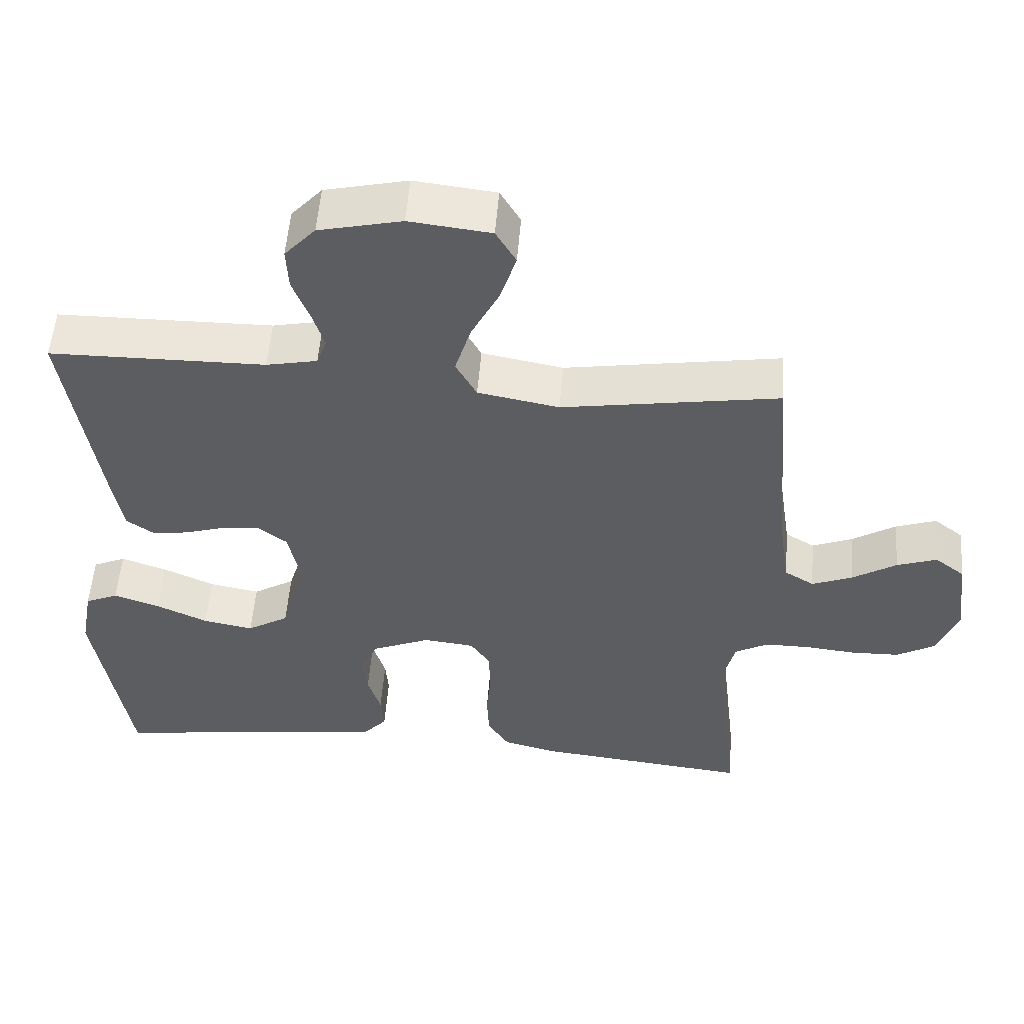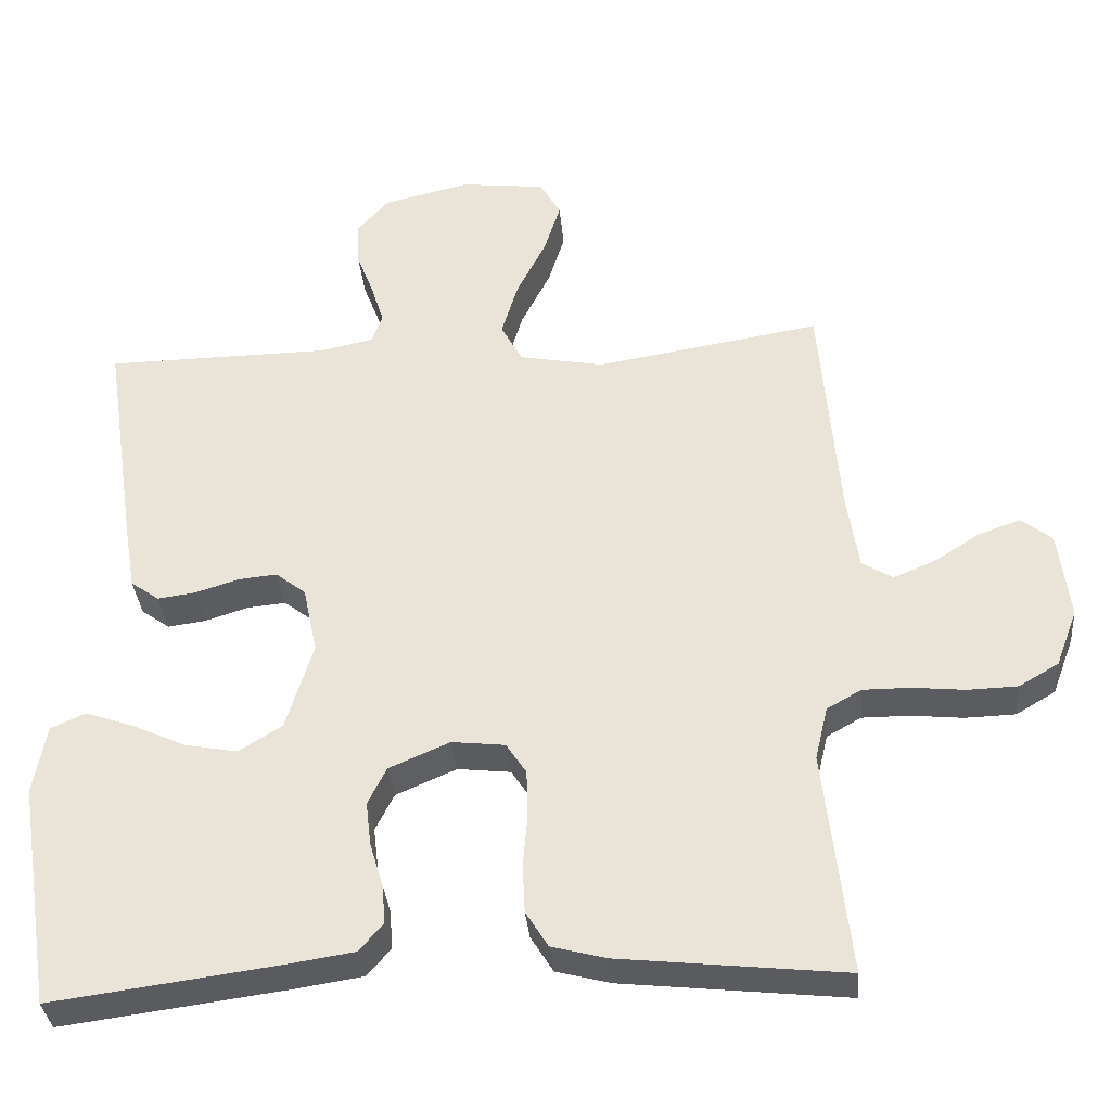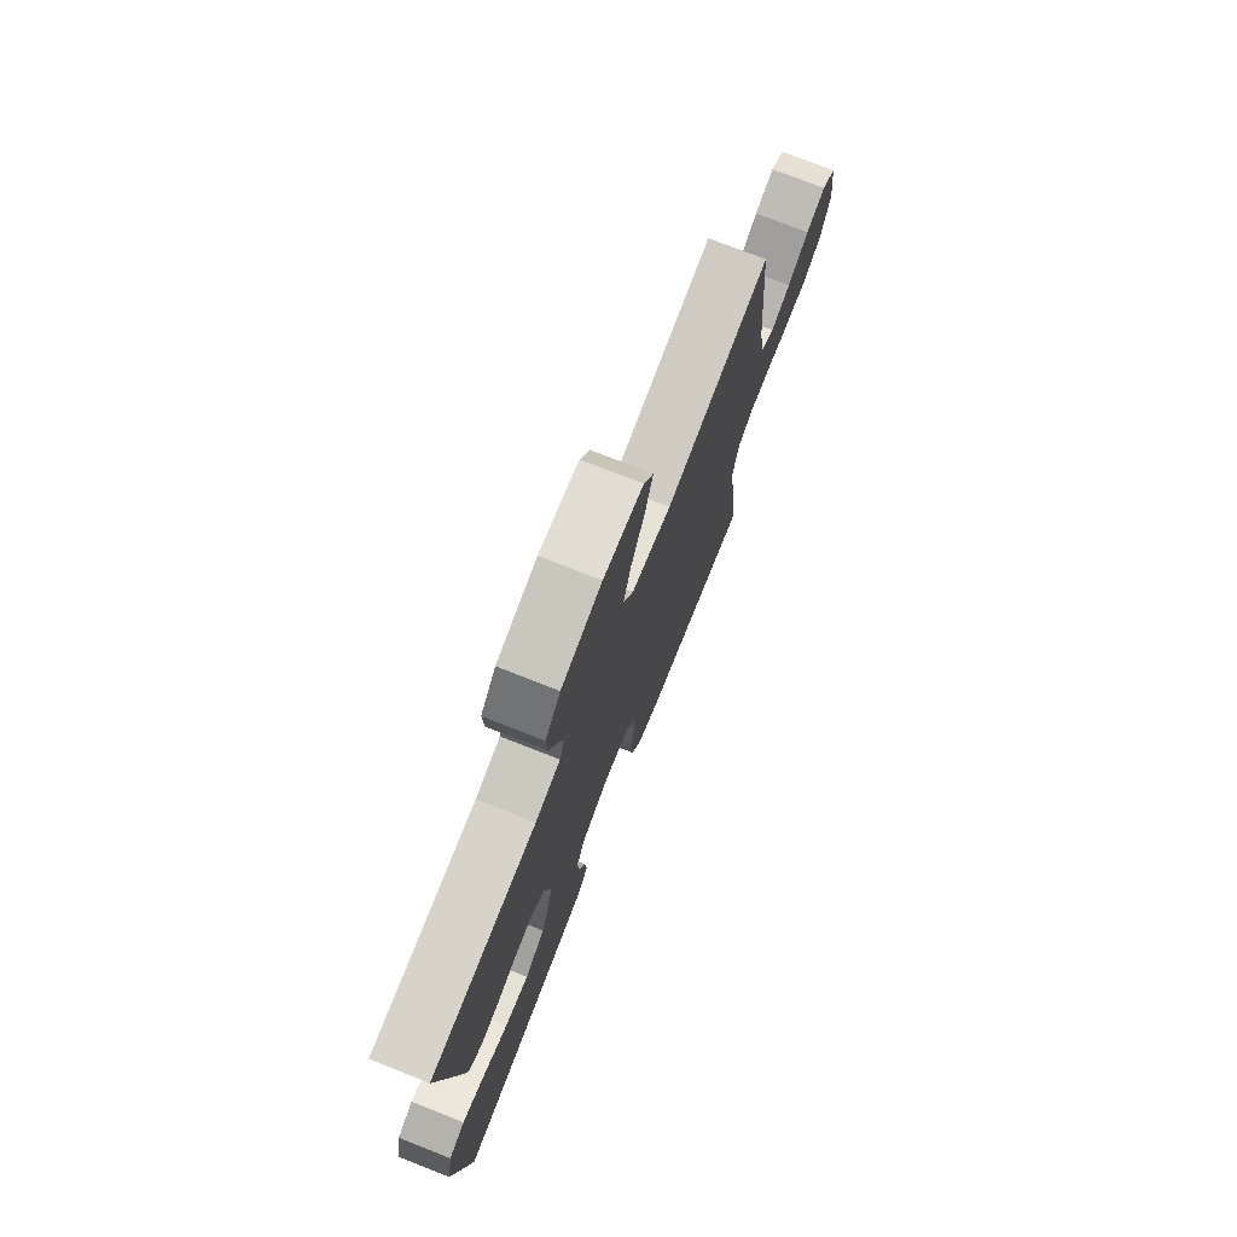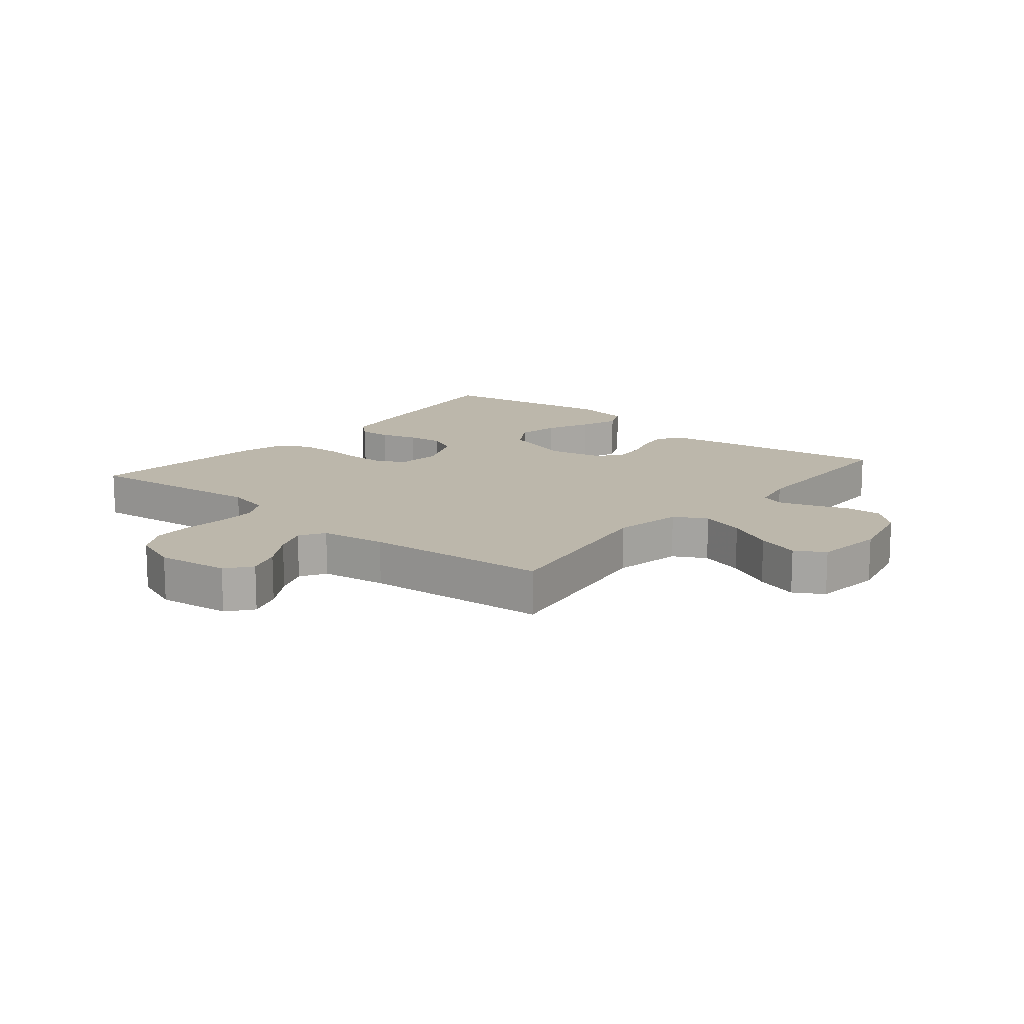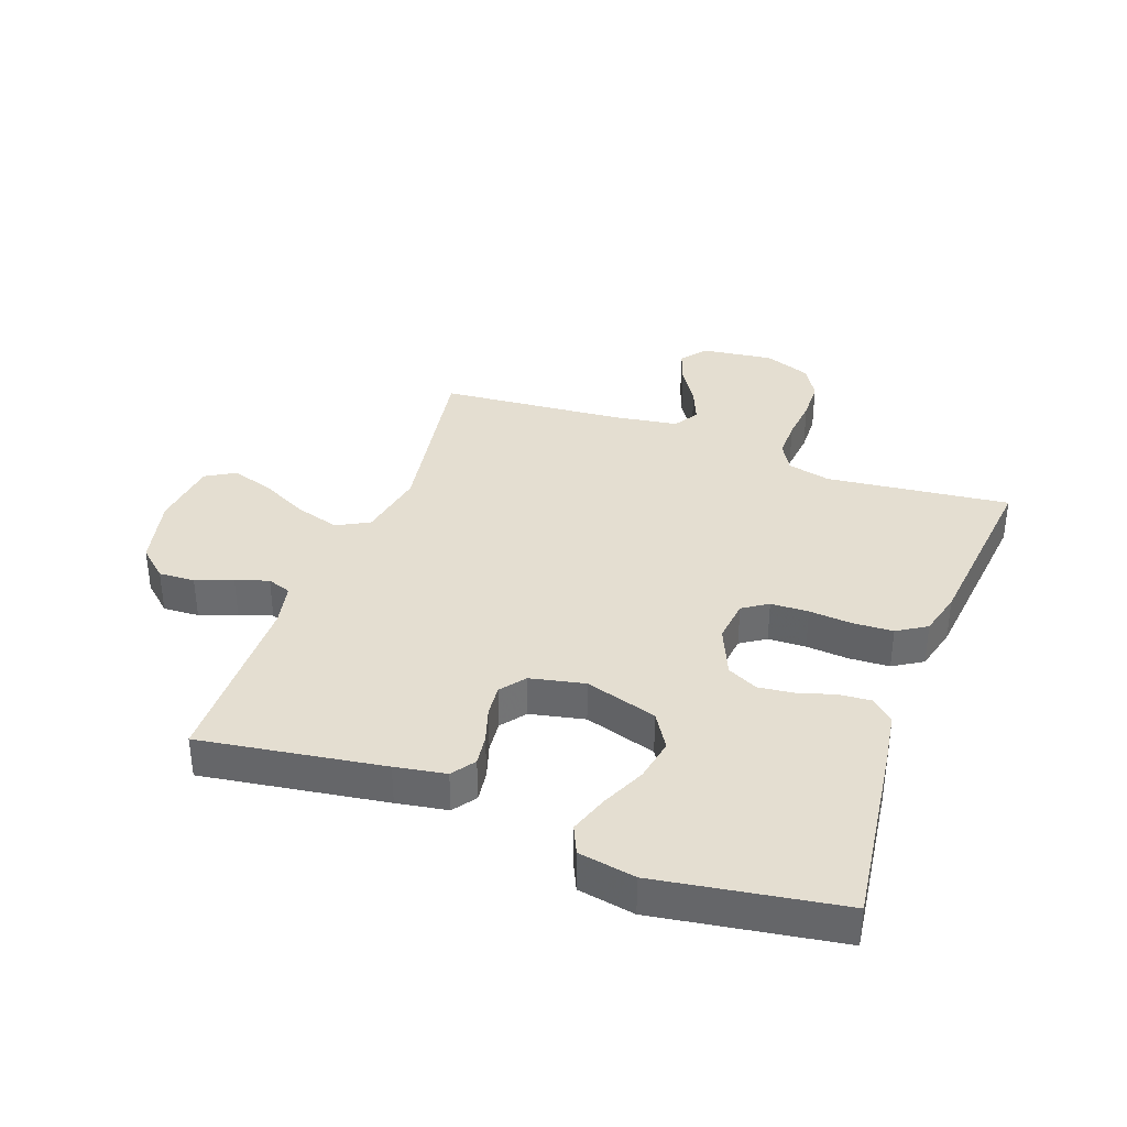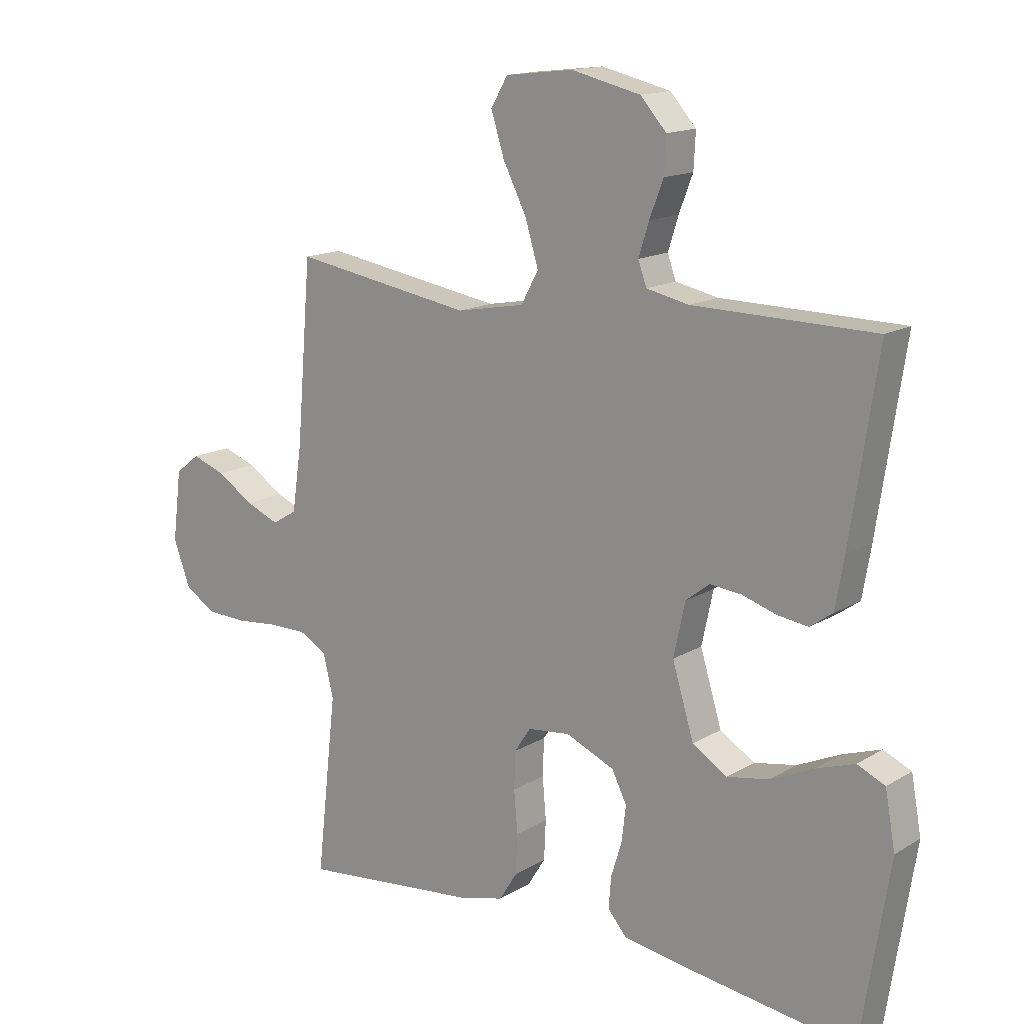
<metadata>
{"format":"obj","ext":"obj","renderer":"f3d","projection":"perspective","resolution":1024,"background":"white","views":[{"elev":53.9,"azim":-175.5,"up":"+Z"},{"elev":-34.4,"azim":-175.1,"up":"+Z"},{"elev":75.0,"azim":111.5,"up":"+Z"},{"elev":14.4,"azim":-50.3,"up":"+Y"},{"elev":36.4,"azim":110.0,"up":"+Y"},{"elev":15.0,"azim":38.4,"up":"+Z"}]}
</metadata>
<code>
v -0.5 0.07 0.5
v -0.2 0.07 0.451
v -0.087 0.07 0.472
v -0.058 0.07 0.525
v -0.08 0.07 0.598
v -0.119 0.07 0.675
v -0.141 0.07 0.745
v -0.113 0.07 0.793
v 0 0.07 0.806
v 0.115 0.07 0.779
v 0.158 0.07 0.731
v 0.155 0.07 0.672
v 0.132 0.07 0.612
v 0.115 0.07 0.558
v 0.129 0.07 0.519
v 0.2 0.07 0.504
v 0.5 0.07 0.5
v 0.455 0.07 0.2
v 0.441 0.07 0.117
v 0.403 0.07 0.09
v 0.352 0.07 0.097
v 0.295 0.07 0.115
v 0.243 0.07 0.12
v 0.203 0.07 0.089
v 0.184 0.07 0
v 0.22 0.07 -0.118
v 0.278 0.07 -0.154
v 0.348 0.07 -0.141
v 0.42 0.07 -0.108
v 0.484 0.07 -0.086
v 0.53 0.07 -0.107
v 0.547 0.07 -0.2
v 0.5 0.07 -0.5
v 0.2 0.07 -0.46
v 0.109 0.07 -0.446
v 0.077 0.07 -0.409
v 0.081 0.07 -0.357
v 0.099 0.07 -0.298
v 0.106 0.07 -0.239
v 0.081 0.07 -0.189
v 0 0.07 -0.154
v -0.071 0.07 -0.162
v -0.098 0.07 -0.203
v -0.1 0.07 -0.265
v -0.094 0.07 -0.335
v -0.097 0.07 -0.401
v -0.127 0.07 -0.449
v -0.2 0.07 -0.468
v -0.5 0.07 -0.5
v -0.466 0.07 -0.2
v -0.483 0.07 -0.129
v -0.529 0.07 -0.103
v -0.592 0.07 -0.103
v -0.662 0.07 -0.11
v -0.729 0.07 -0.108
v -0.782 0.07 -0.077
v -0.811 0.07 0
v -0.796 0.07 0.118
v -0.755 0.07 0.15
v -0.699 0.07 0.13
v -0.638 0.07 0.091
v -0.582 0.07 0.068
v -0.541 0.07 0.093
v -0.525 0.07 0.2
v -0.5 0 0.5
v -0.2 0 0.451
v -0.087 0 0.472
v -0.058 0 0.525
v -0.08 0 0.598
v -0.119 0 0.675
v -0.141 0 0.745
v -0.113 0 0.793
v 0 0 0.806
v 0.115 0 0.779
v 0.158 0 0.731
v 0.155 0 0.672
v 0.132 0 0.612
v 0.115 0 0.558
v 0.129 0 0.519
v 0.2 0 0.504
v 0.5 0 0.5
v 0.455 0 0.2
v 0.441 0 0.117
v 0.403 0 0.09
v 0.352 0 0.097
v 0.295 0 0.115
v 0.243 0 0.12
v 0.203 0 0.089
v 0.184 0 0
v 0.22 0 -0.118
v 0.278 0 -0.154
v 0.348 0 -0.141
v 0.42 0 -0.108
v 0.484 0 -0.086
v 0.53 0 -0.107
v 0.547 0 -0.2
v 0.5 0 -0.5
v 0.2 0 -0.46
v 0.109 0 -0.446
v 0.077 0 -0.409
v 0.081 0 -0.357
v 0.099 0 -0.298
v 0.106 0 -0.239
v 0.081 0 -0.189
v 0 0 -0.154
v -0.071 0 -0.162
v -0.098 0 -0.203
v -0.1 0 -0.265
v -0.094 0 -0.335
v -0.097 0 -0.401
v -0.127 0 -0.449
v -0.2 0 -0.468
v -0.5 0 -0.5
v -0.466 0 -0.2
v -0.483 0 -0.129
v -0.529 0 -0.103
v -0.592 0 -0.103
v -0.662 0 -0.11
v -0.729 0 -0.108
v -0.782 0 -0.077
v -0.811 0 0
v -0.796 0 0.118
v -0.755 0 0.15
v -0.699 0 0.13
v -0.638 0 0.091
v -0.582 0 0.068
v -0.541 0 0.093
v -0.525 0 0.2
f 58 59 60 61
f 58 61 62
f 57 58 62
f 56 57 62
f 53 54 55 56
f 52 53 56 62
f 51 52 62 63
f 47 48 49 50
f 47 50 51
f 44 45 46 47
f 43 44 47 51
f 42 43 51 63
f 35 36 37 38
f 35 38 39
f 34 35 39
f 33 34 39
f 32 33 39 40
f 28 29 30 31
f 28 31 32
f 27 28 32
f 19 20 21 22
f 19 22 23
f 16 17 18 19
f 15 16 19 23
f 14 15 23 24
f 10 11 12 13
f 10 13 14
f 9 10 14
f 5 6 7 8
f 4 5 8 9
f 64 1 2
f 64 2 3
f 41 42 63 64
f 41 64 3
f 27 32 40 41
f 26 27 41
f 25 26 41 3
f 24 25 3 4
f 4 9 14 24
f 125 124 123 122
f 126 125 122
f 126 122 121
f 126 121 120
f 120 119 118 117
f 126 120 117 116
f 127 126 116 115
f 114 113 112 111
f 115 114 111
f 111 110 109 108
f 115 111 108 107
f 127 115 107 106
f 102 101 100 99
f 103 102 99
f 103 99 98
f 103 98 97
f 104 103 97 96
f 95 94 93 92
f 96 95 92
f 96 92 91
f 86 85 84 83
f 87 86 83
f 83 82 81 80
f 87 83 80 79
f 88 87 79 78
f 77 76 75 74
f 78 77 74
f 78 74 73
f 72 71 70 69
f 73 72 69 68
f 66 65 128
f 67 66 128
f 128 127 106 105
f 67 128 105
f 105 104 96 91
f 105 91 90
f 67 105 90 89
f 68 67 89 88
f 88 78 73 68
f 1 65 66 2
f 2 66 67 3
f 3 67 68 4
f 4 68 69 5
f 5 69 70 6
f 6 70 71 7
f 7 71 72 8
f 8 72 73 9
f 9 73 74 10
f 10 74 75 11
f 11 75 76 12
f 12 76 77 13
f 13 77 78 14
f 14 78 79 15
f 15 79 80 16
f 16 80 81 17
f 17 81 82 18
f 18 82 83 19
f 19 83 84 20
f 20 84 85 21
f 21 85 86 22
f 22 86 87 23
f 23 87 88 24
f 24 88 89 25
f 25 89 90 26
f 26 90 91 27
f 27 91 92 28
f 28 92 93 29
f 29 93 94 30
f 30 94 95 31
f 31 95 96 32
f 32 96 97 33
f 33 97 98 34
f 34 98 99 35
f 35 99 100 36
f 36 100 101 37
f 37 101 102 38
f 38 102 103 39
f 39 103 104 40
f 40 104 105 41
f 41 105 106 42
f 42 106 107 43
f 43 107 108 44
f 44 108 109 45
f 45 109 110 46
f 46 110 111 47
f 47 111 112 48
f 48 112 113 49
f 49 113 114 50
f 50 114 115 51
f 51 115 116 52
f 52 116 117 53
f 53 117 118 54
f 54 118 119 55
f 55 119 120 56
f 56 120 121 57
f 57 121 122 58
f 58 122 123 59
f 59 123 124 60
f 60 124 125 61
f 61 125 126 62
f 62 126 127 63
f 63 127 128 64
f 64 128 65 1

</code>
